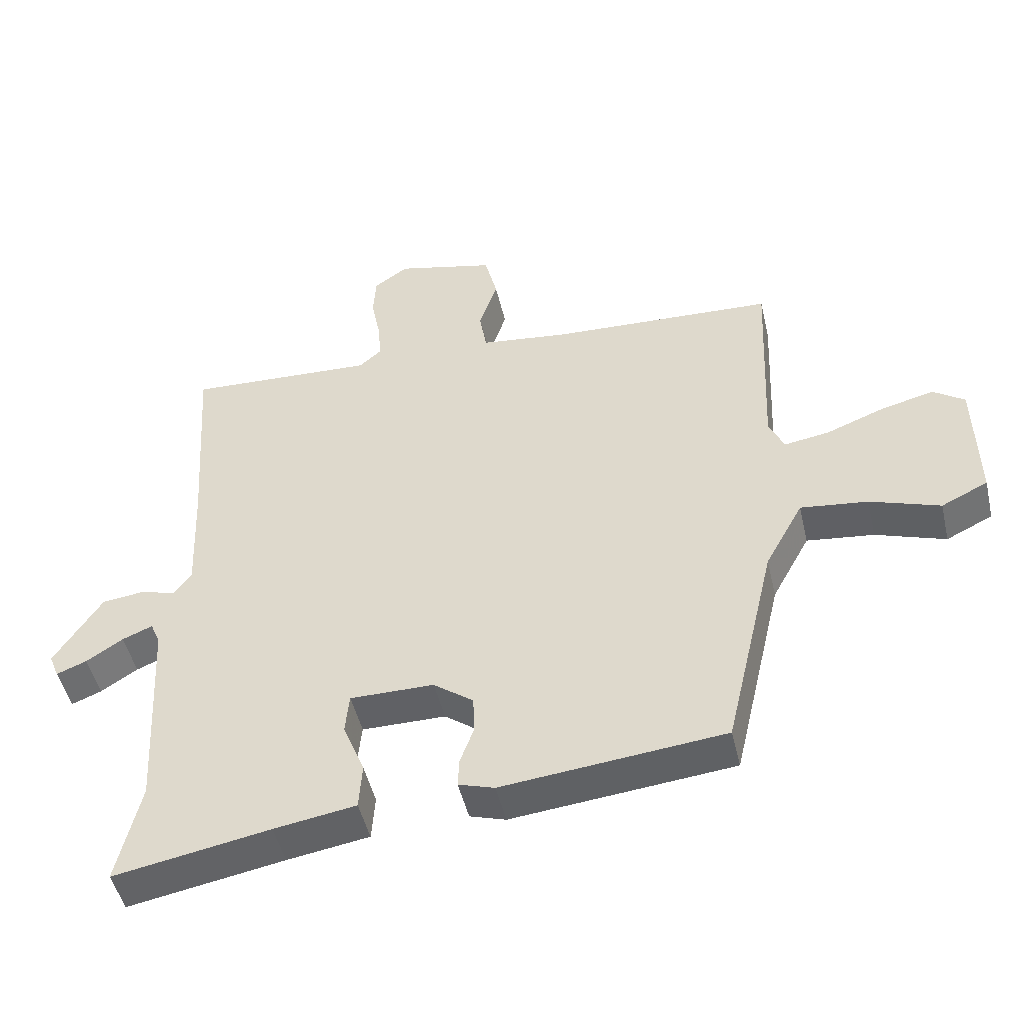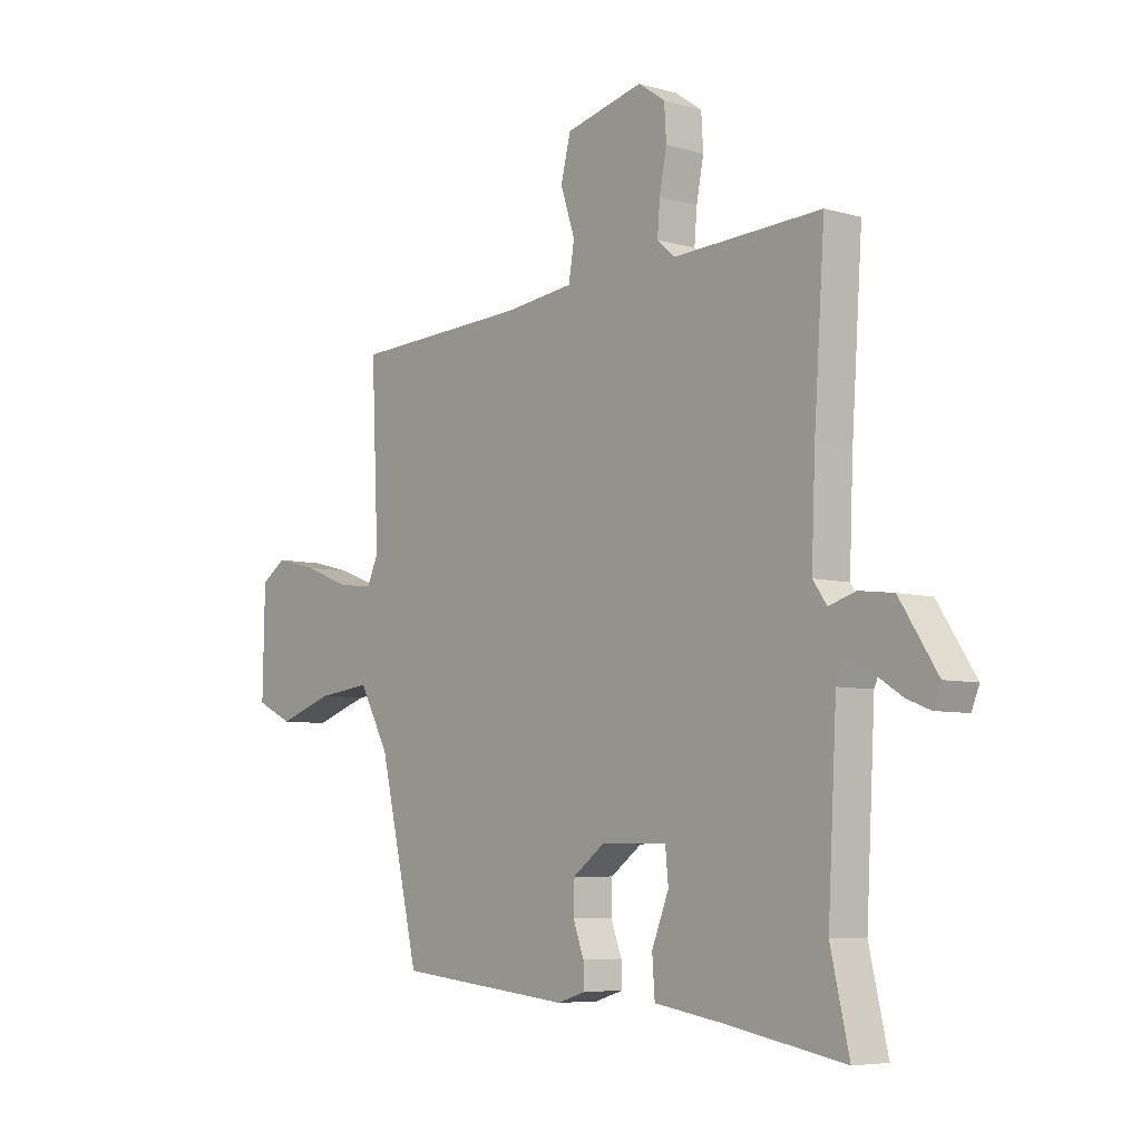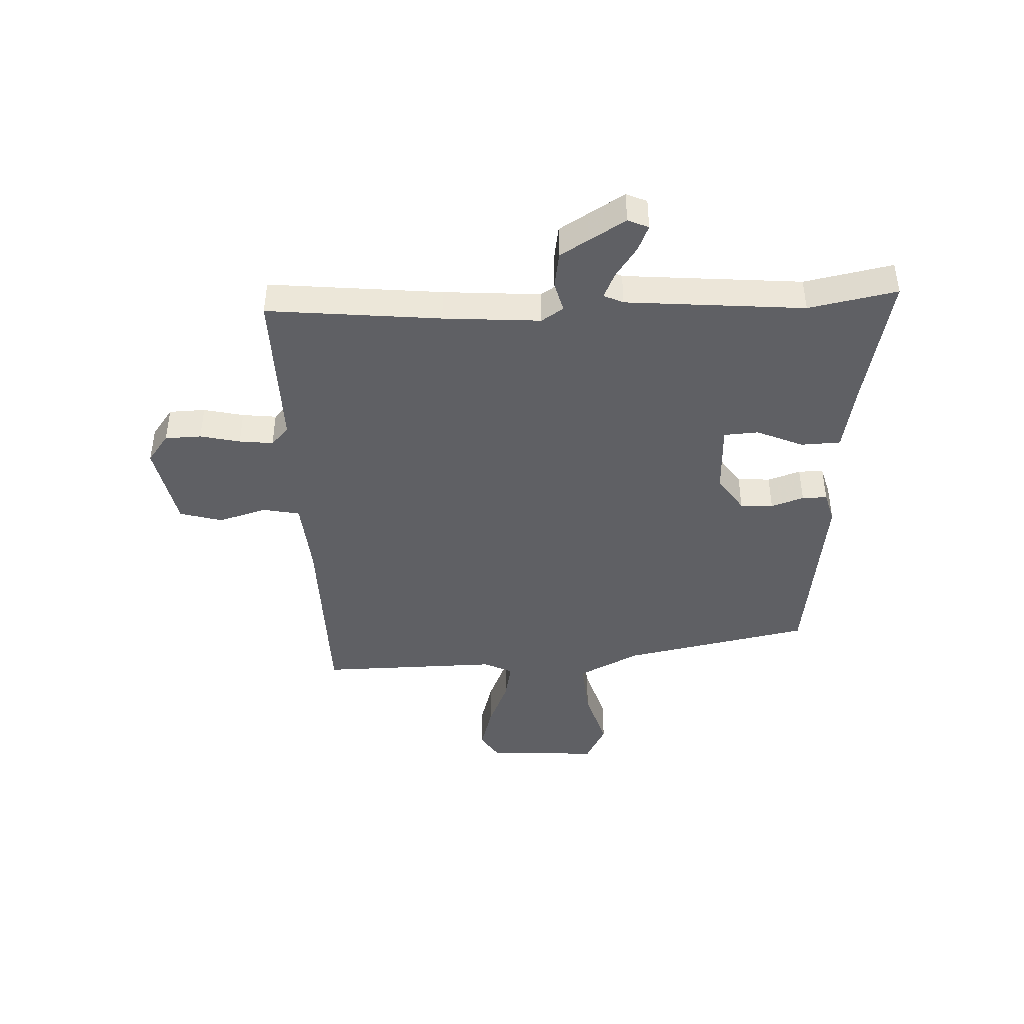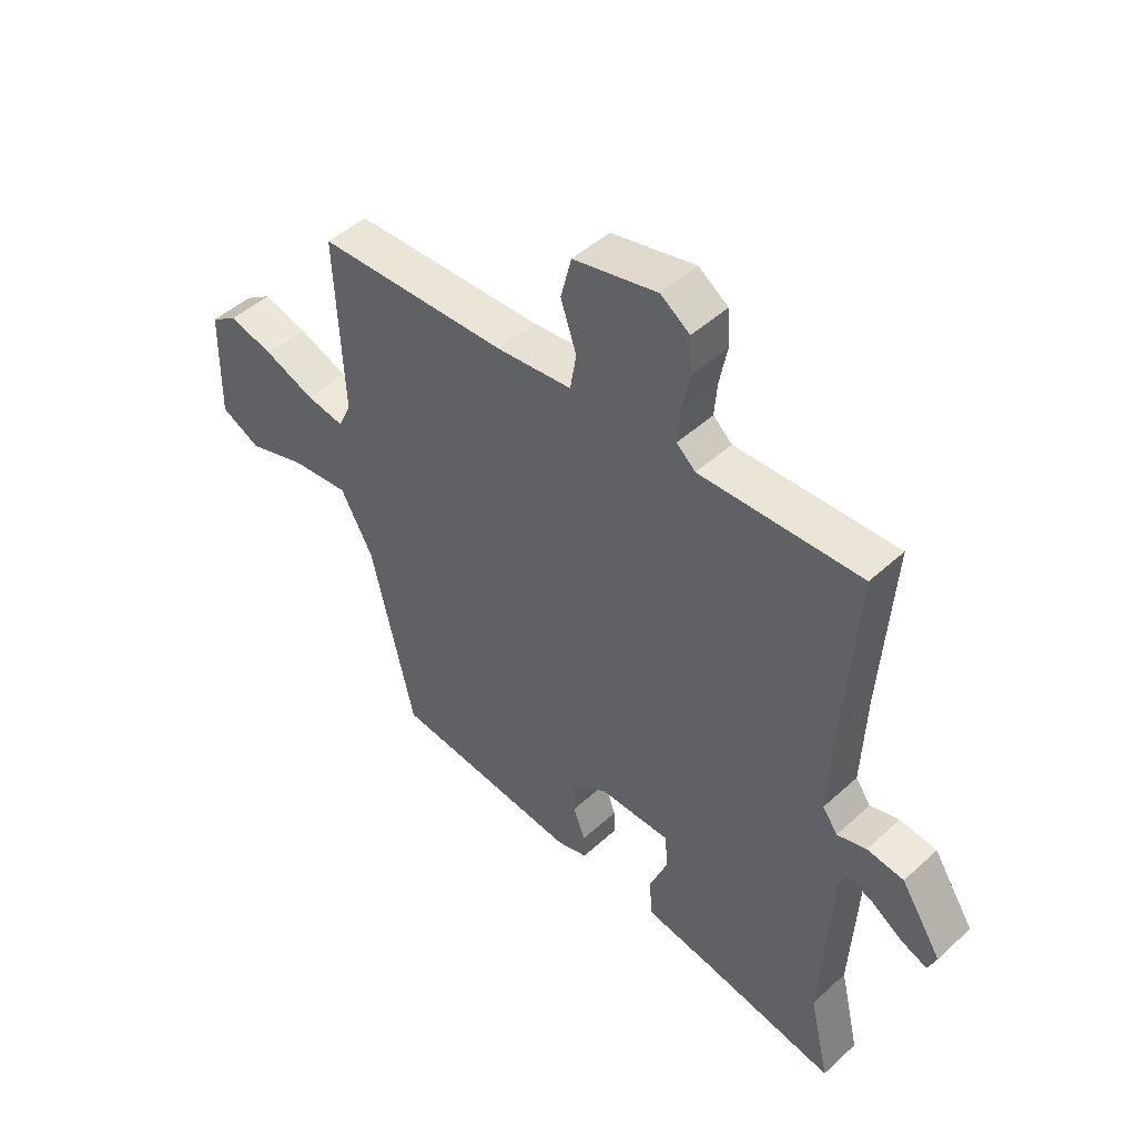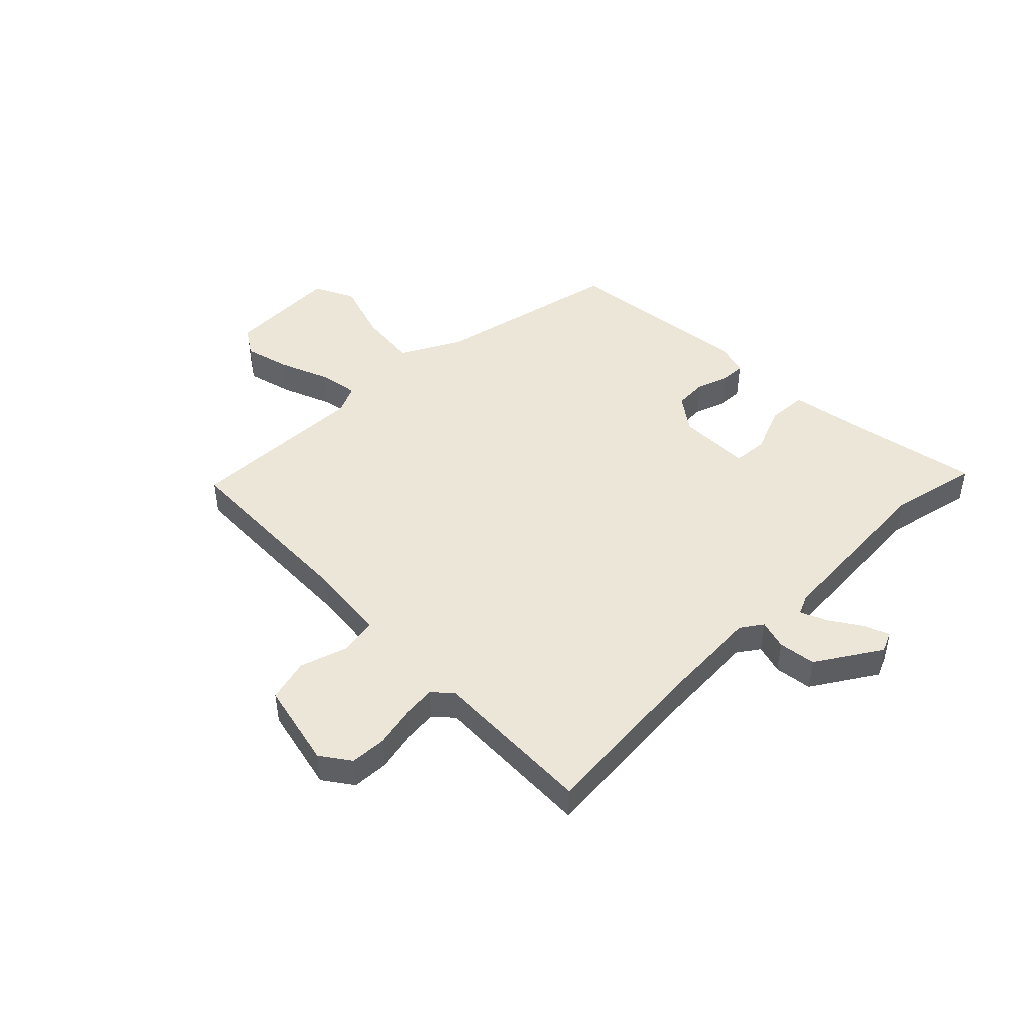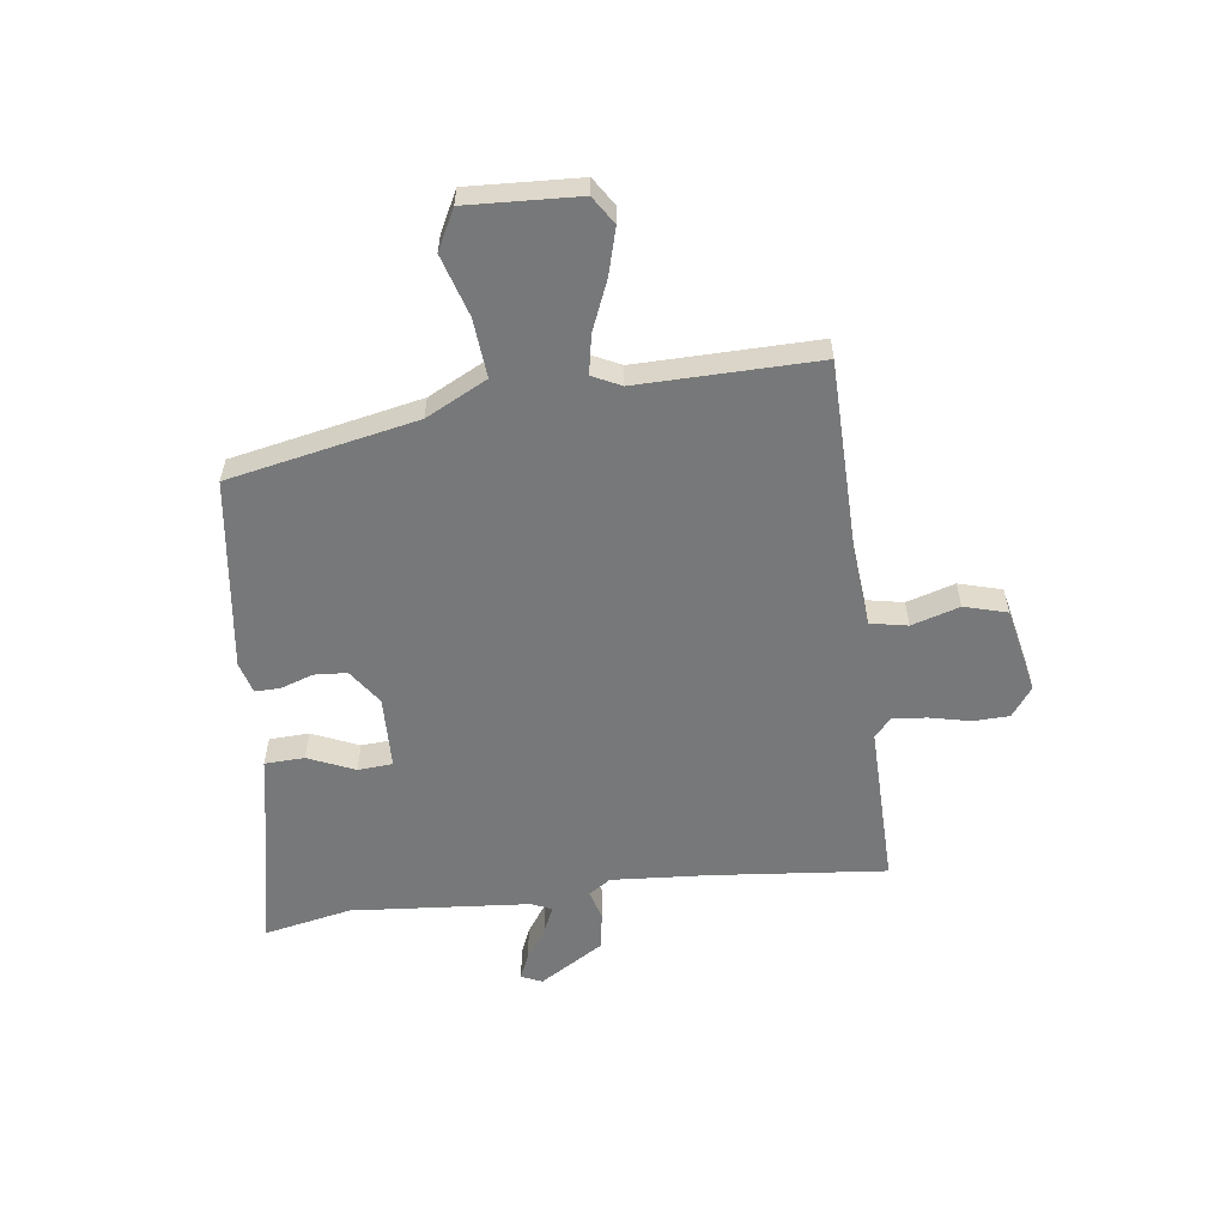
<metadata>
{"format":"obj","ext":"obj","renderer":"f3d","projection":"perspective","resolution":1024,"background":"white","views":[{"elev":-48.0,"azim":-167.0,"up":"+Z"},{"elev":-6.4,"azim":49.8,"up":"+Z"},{"elev":-43.2,"azim":90.7,"up":"+Y"},{"elev":47.5,"azim":44.3,"up":"+Z"},{"elev":46.2,"azim":44.5,"up":"+Y"},{"elev":-57.3,"azim":-84.3,"up":"+Y"}]}
</metadata>
<code>
v -0.383 0.07 -0.494
v -0.46 0.07 -0.164
v -0.518 0.07 -0.058
v -0.621 0.07 -0.07
v -0.728 0.07 -0.106
v -0.799 0.07 -0.072
v -0.795 0.07 0.125
v -0.747 0.07 0.158
v -0.666 0.07 0.138
v -0.577 0.07 0.104
v -0.508 0.07 0.093
v -0.485 0.07 0.144
v -0.499 0.07 0.461
v -0.157 0.07 0.476
v -0.022 0.07 0.492
v -0.011 0.07 0.558
v -0.039 0.07 0.642
v -0.02 0.07 0.718
v 0.131 0.07 0.754
v 0.183 0.07 0.718
v 0.187 0.07 0.654
v 0.173 0.07 0.583
v 0.168 0.07 0.523
v 0.202 0.07 0.493
v 0.489 0.07 0.506
v 0.468 0.07 0.199
v 0.461 0.07 0.027
v 0.488 0.07 -0.011
v 0.54 0.07 0.005
v 0.606 0.07 -0.003
v 0.679 0.07 -0.115
v 0.664 0.07 -0.152
v 0.618 0.07 -0.134
v 0.562 0.07 -0.098
v 0.516 0.07 -0.079
v 0.501 0.07 -0.114
v 0.484 0.07 -0.43
v 0.52 0.07 -0.585
v 0.282 0.07 -0.542
v 0.157 0.07 -0.522
v 0.152 0.07 -0.452
v 0.185 0.07 -0.369
v 0.179 0.07 -0.308
v 0.051 0.07 -0.308
v -0.01 0.07 -0.353
v -0.012 0.07 -0.411
v 0.009 0.07 -0.468
v 0.011 0.07 -0.512
v -0.044 0.07 -0.529
v -0.383 0 -0.494
v -0.46 0 -0.164
v -0.518 0 -0.058
v -0.621 0 -0.07
v -0.728 0 -0.106
v -0.799 0 -0.072
v -0.795 0 0.125
v -0.747 0 0.158
v -0.666 0 0.138
v -0.577 0 0.104
v -0.508 0 0.093
v -0.485 0 0.144
v -0.499 0 0.461
v -0.157 0 0.476
v -0.022 0 0.492
v -0.011 0 0.558
v -0.039 0 0.642
v -0.02 0 0.718
v 0.131 0 0.754
v 0.183 0 0.718
v 0.187 0 0.654
v 0.173 0 0.583
v 0.168 0 0.523
v 0.202 0 0.493
v 0.489 0 0.506
v 0.468 0 0.199
v 0.461 0 0.027
v 0.488 0 -0.011
v 0.54 0 0.005
v 0.606 0 -0.003
v 0.679 0 -0.115
v 0.664 0 -0.152
v 0.618 0 -0.134
v 0.562 0 -0.098
v 0.516 0 -0.079
v 0.501 0 -0.114
v 0.484 0 -0.43
v 0.52 0 -0.585
v 0.282 0 -0.542
v 0.157 0 -0.522
v 0.152 0 -0.452
v 0.185 0 -0.369
v 0.179 0 -0.308
v 0.051 0 -0.308
v -0.01 0 -0.353
v -0.012 0 -0.411
v 0.009 0 -0.468
v 0.011 0 -0.512
v -0.044 0 -0.529
f 49 1 2
f 48 49 2
f 47 48 2
f 46 47 2
f 45 46 2 3
f 44 45 3
f 43 44 3
f 39 40 41 42
f 39 42 43
f 38 39 43
f 37 38 43
f 36 37 43
f 35 36 43 3
f 32 33 34
f 31 32 34
f 30 31 34
f 29 30 34
f 28 29 34
f 28 34 35
f 27 28 35 3
f 24 25 26
f 26 27 3
f 24 26 3
f 23 24 3
f 20 21 22
f 19 20 22
f 18 19 22
f 17 18 22
f 16 17 22
f 15 16 22 23
f 12 13 14
f 11 12 14 15
f 8 9 10
f 7 8 10
f 6 7 10
f 5 6 10
f 4 5 10
f 4 10 11
f 11 15 23
f 4 11 23
f 3 4 23
f 51 50 98
f 51 98 97
f 51 97 96
f 51 96 95
f 52 51 95 94
f 52 94 93
f 52 93 92
f 91 90 89 88
f 92 91 88
f 92 88 87
f 92 87 86
f 92 86 85
f 52 92 85 84
f 83 82 81
f 83 81 80
f 83 80 79
f 83 79 78
f 83 78 77
f 84 83 77
f 52 84 77 76
f 75 74 73
f 52 76 75
f 52 75 73
f 52 73 72
f 71 70 69
f 71 69 68
f 71 68 67
f 71 67 66
f 71 66 65
f 72 71 65 64
f 63 62 61
f 64 63 61 60
f 59 58 57
f 59 57 56
f 59 56 55
f 59 55 54
f 59 54 53
f 60 59 53
f 72 64 60
f 72 60 53
f 72 53 52
f 1 50 51 2
f 2 51 52 3
f 3 52 53 4
f 4 53 54 5
f 5 54 55 6
f 6 55 56 7
f 7 56 57 8
f 8 57 58 9
f 9 58 59 10
f 10 59 60 11
f 11 60 61 12
f 12 61 62 13
f 13 62 63 14
f 14 63 64 15
f 15 64 65 16
f 16 65 66 17
f 17 66 67 18
f 18 67 68 19
f 19 68 69 20
f 20 69 70 21
f 21 70 71 22
f 22 71 72 23
f 23 72 73 24
f 24 73 74 25
f 25 74 75 26
f 26 75 76 27
f 27 76 77 28
f 28 77 78 29
f 29 78 79 30
f 30 79 80 31
f 31 80 81 32
f 32 81 82 33
f 33 82 83 34
f 34 83 84 35
f 35 84 85 36
f 36 85 86 37
f 37 86 87 38
f 38 87 88 39
f 39 88 89 40
f 40 89 90 41
f 41 90 91 42
f 42 91 92 43
f 43 92 93 44
f 44 93 94 45
f 45 94 95 46
f 46 95 96 47
f 47 96 97 48
f 48 97 98 49
f 49 98 50 1

</code>
